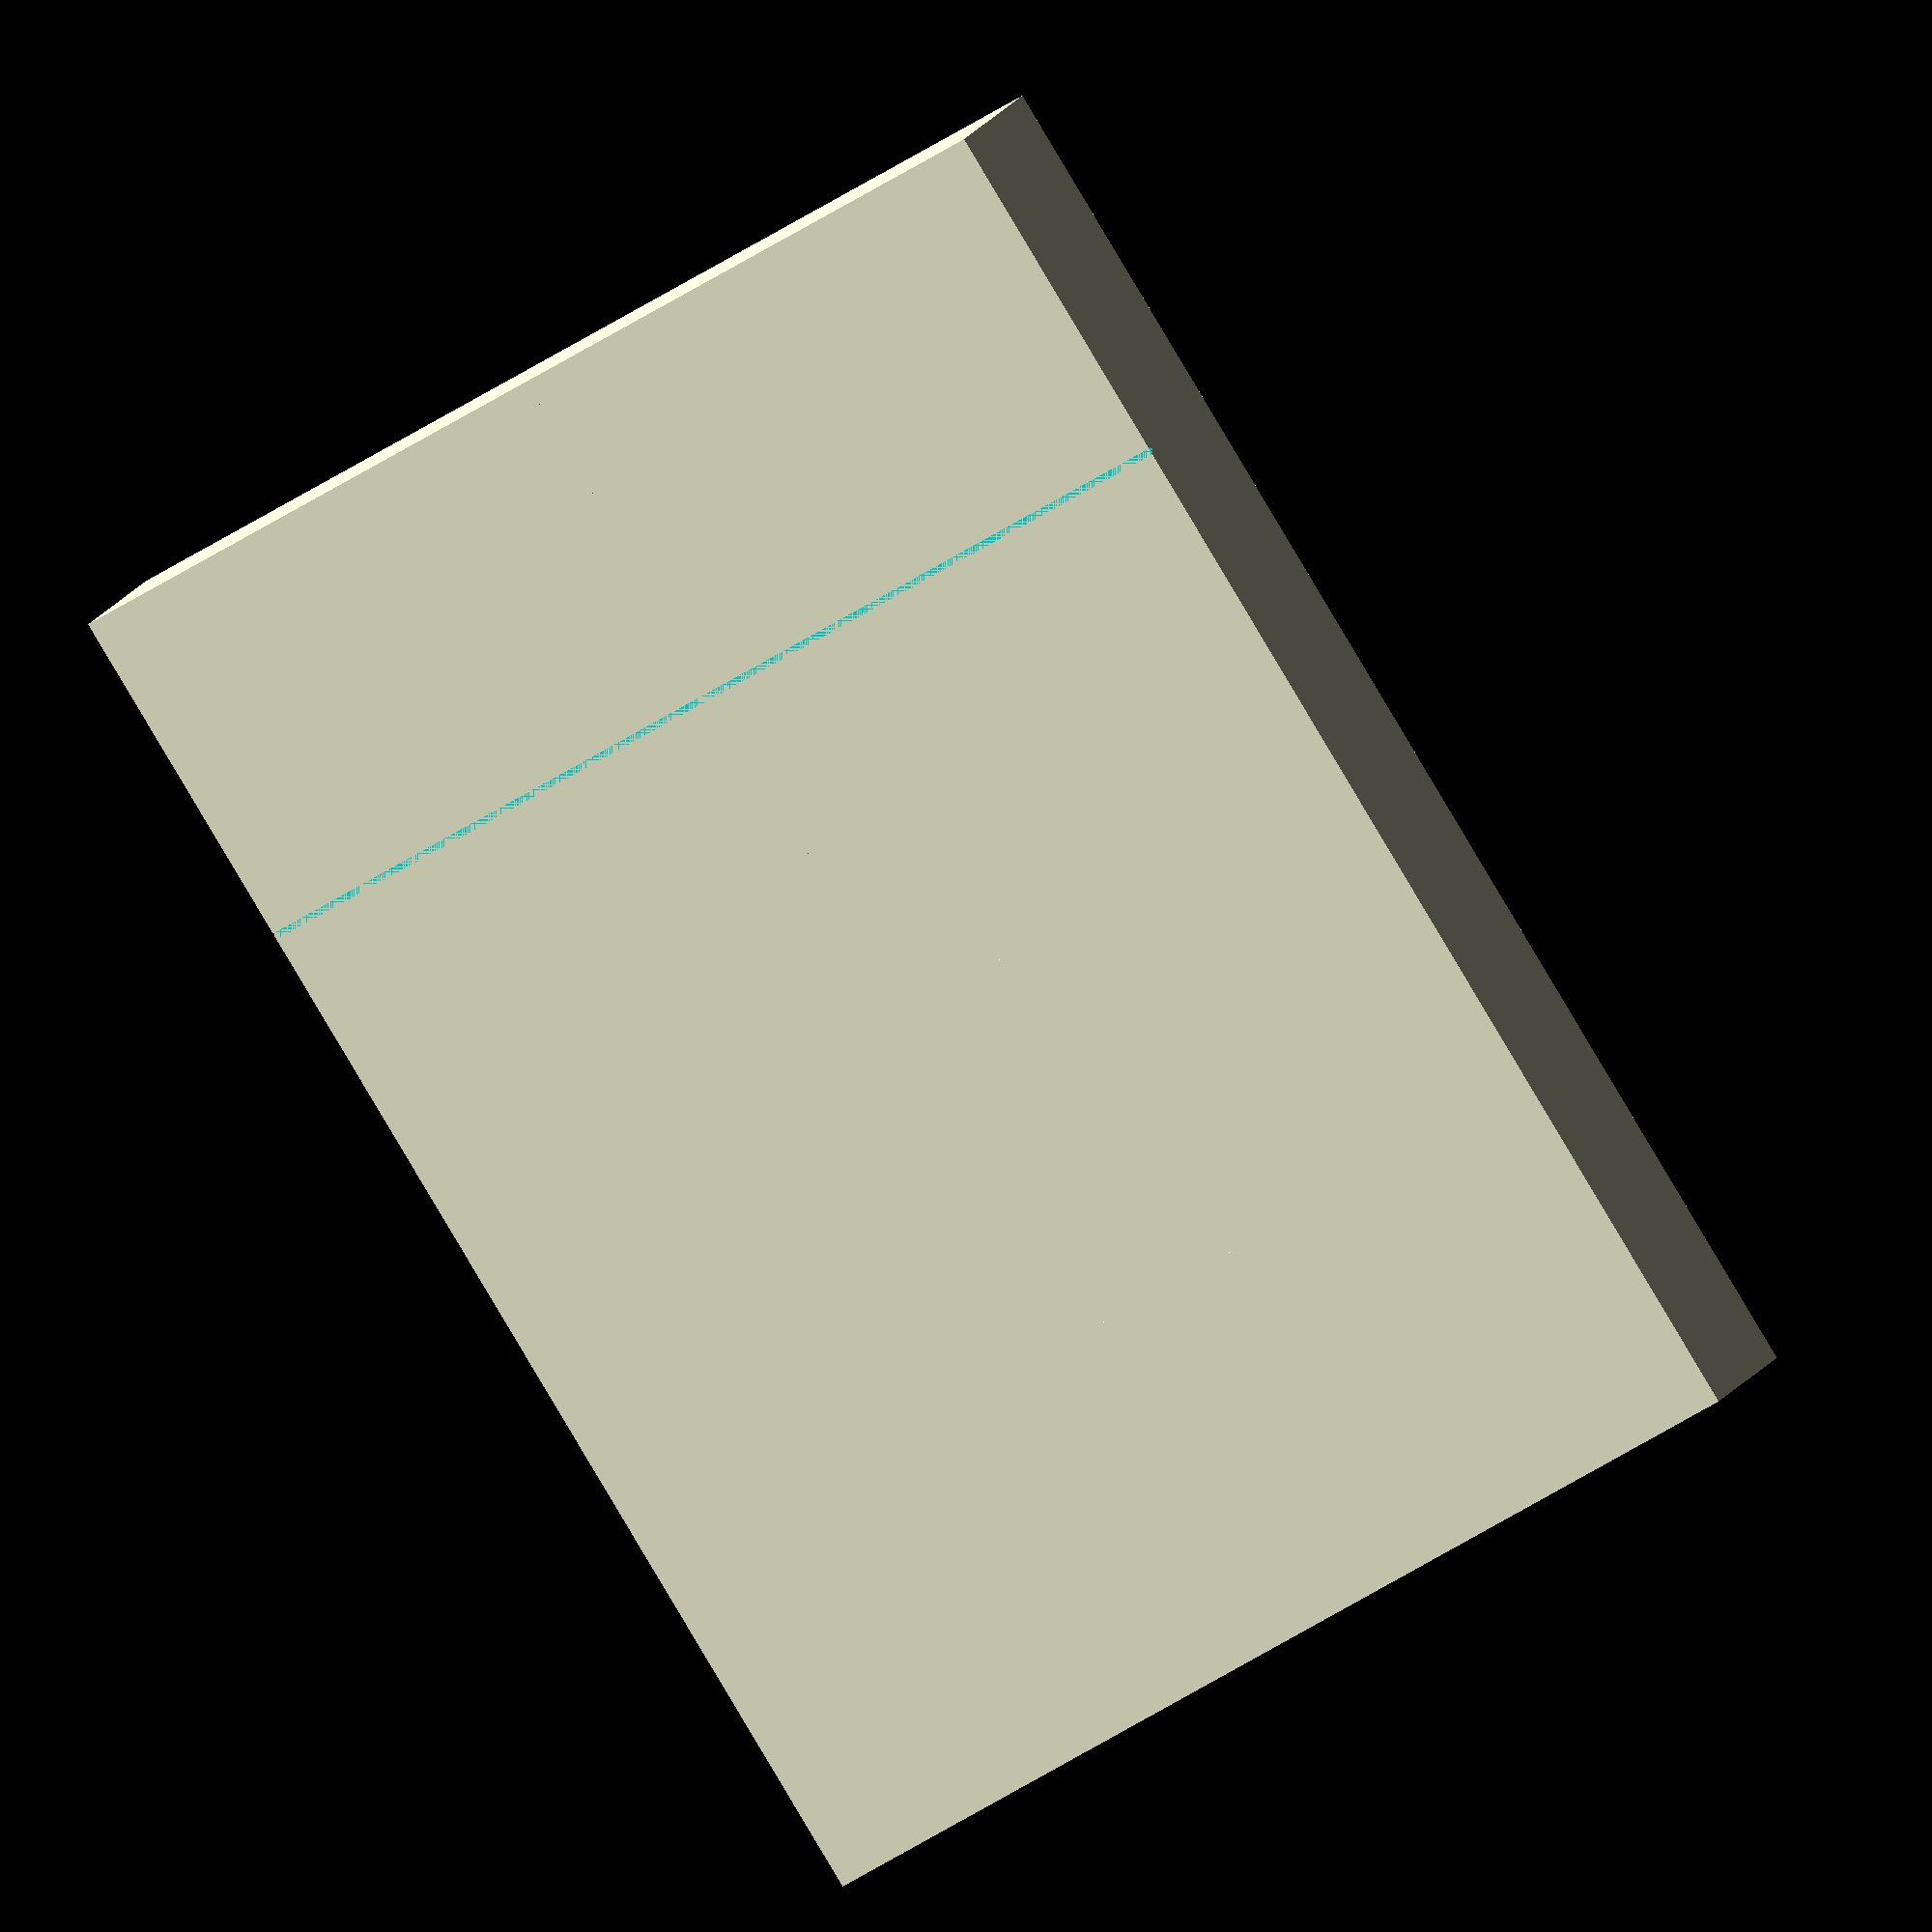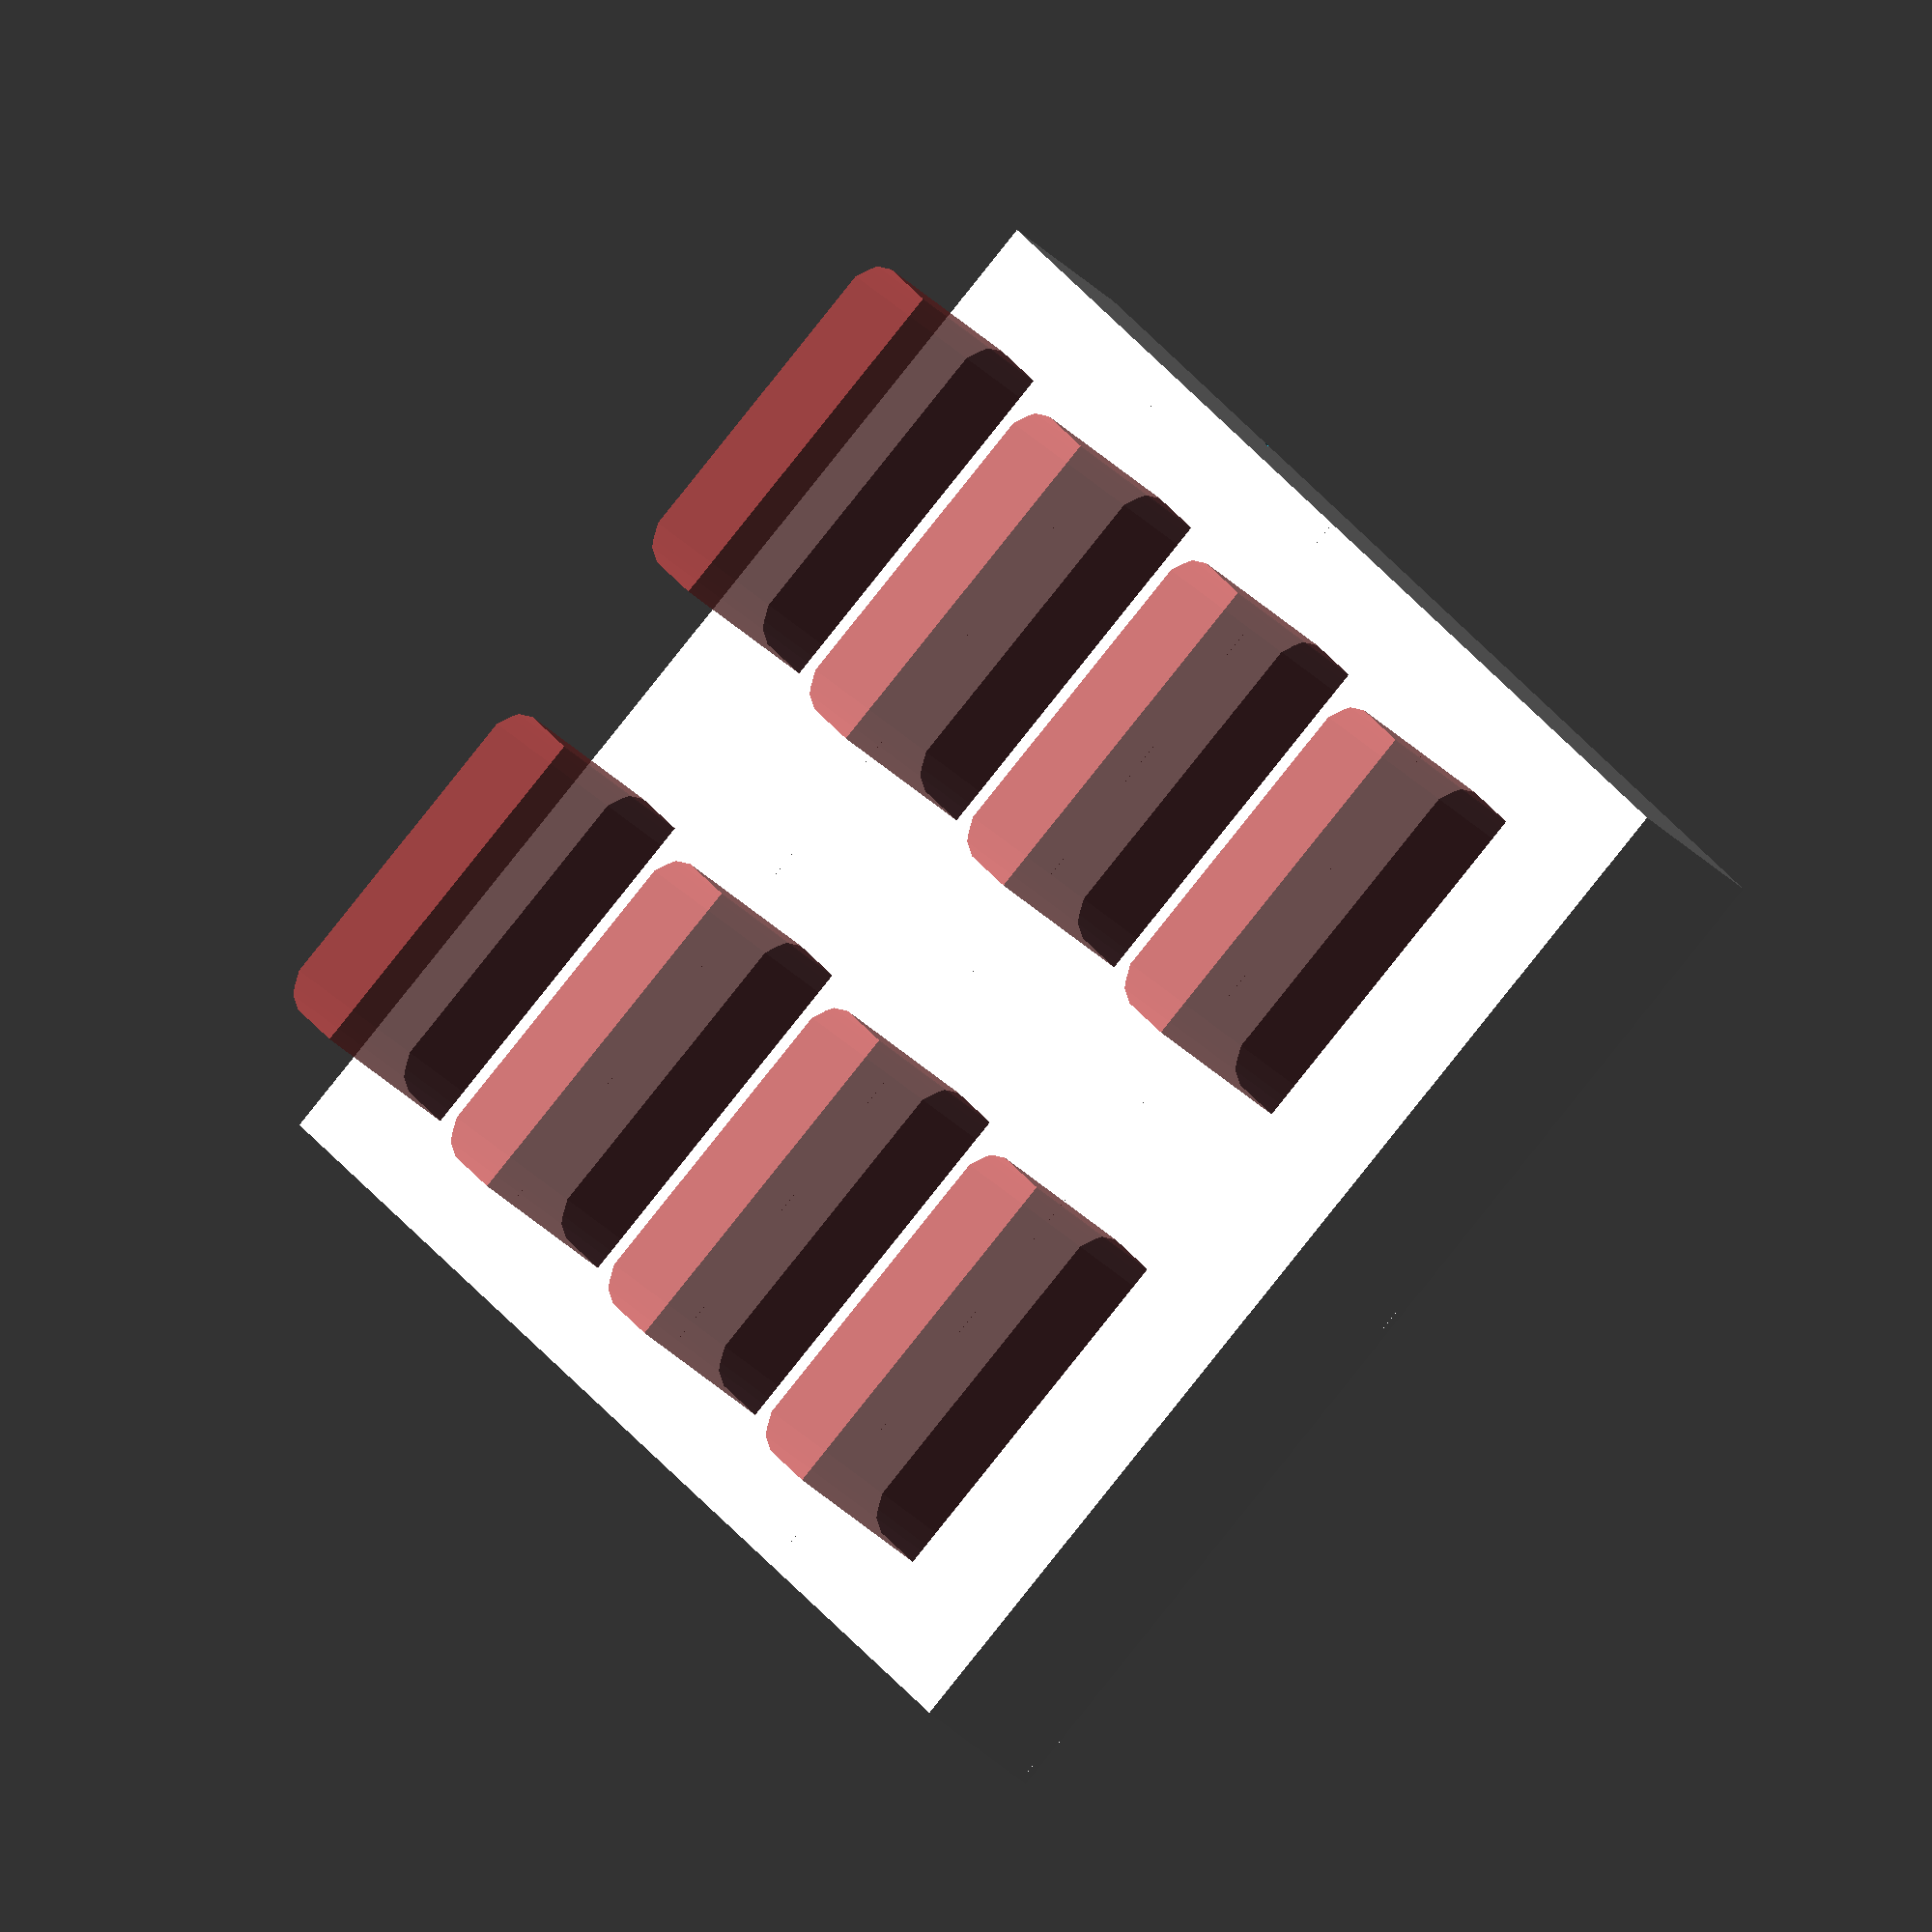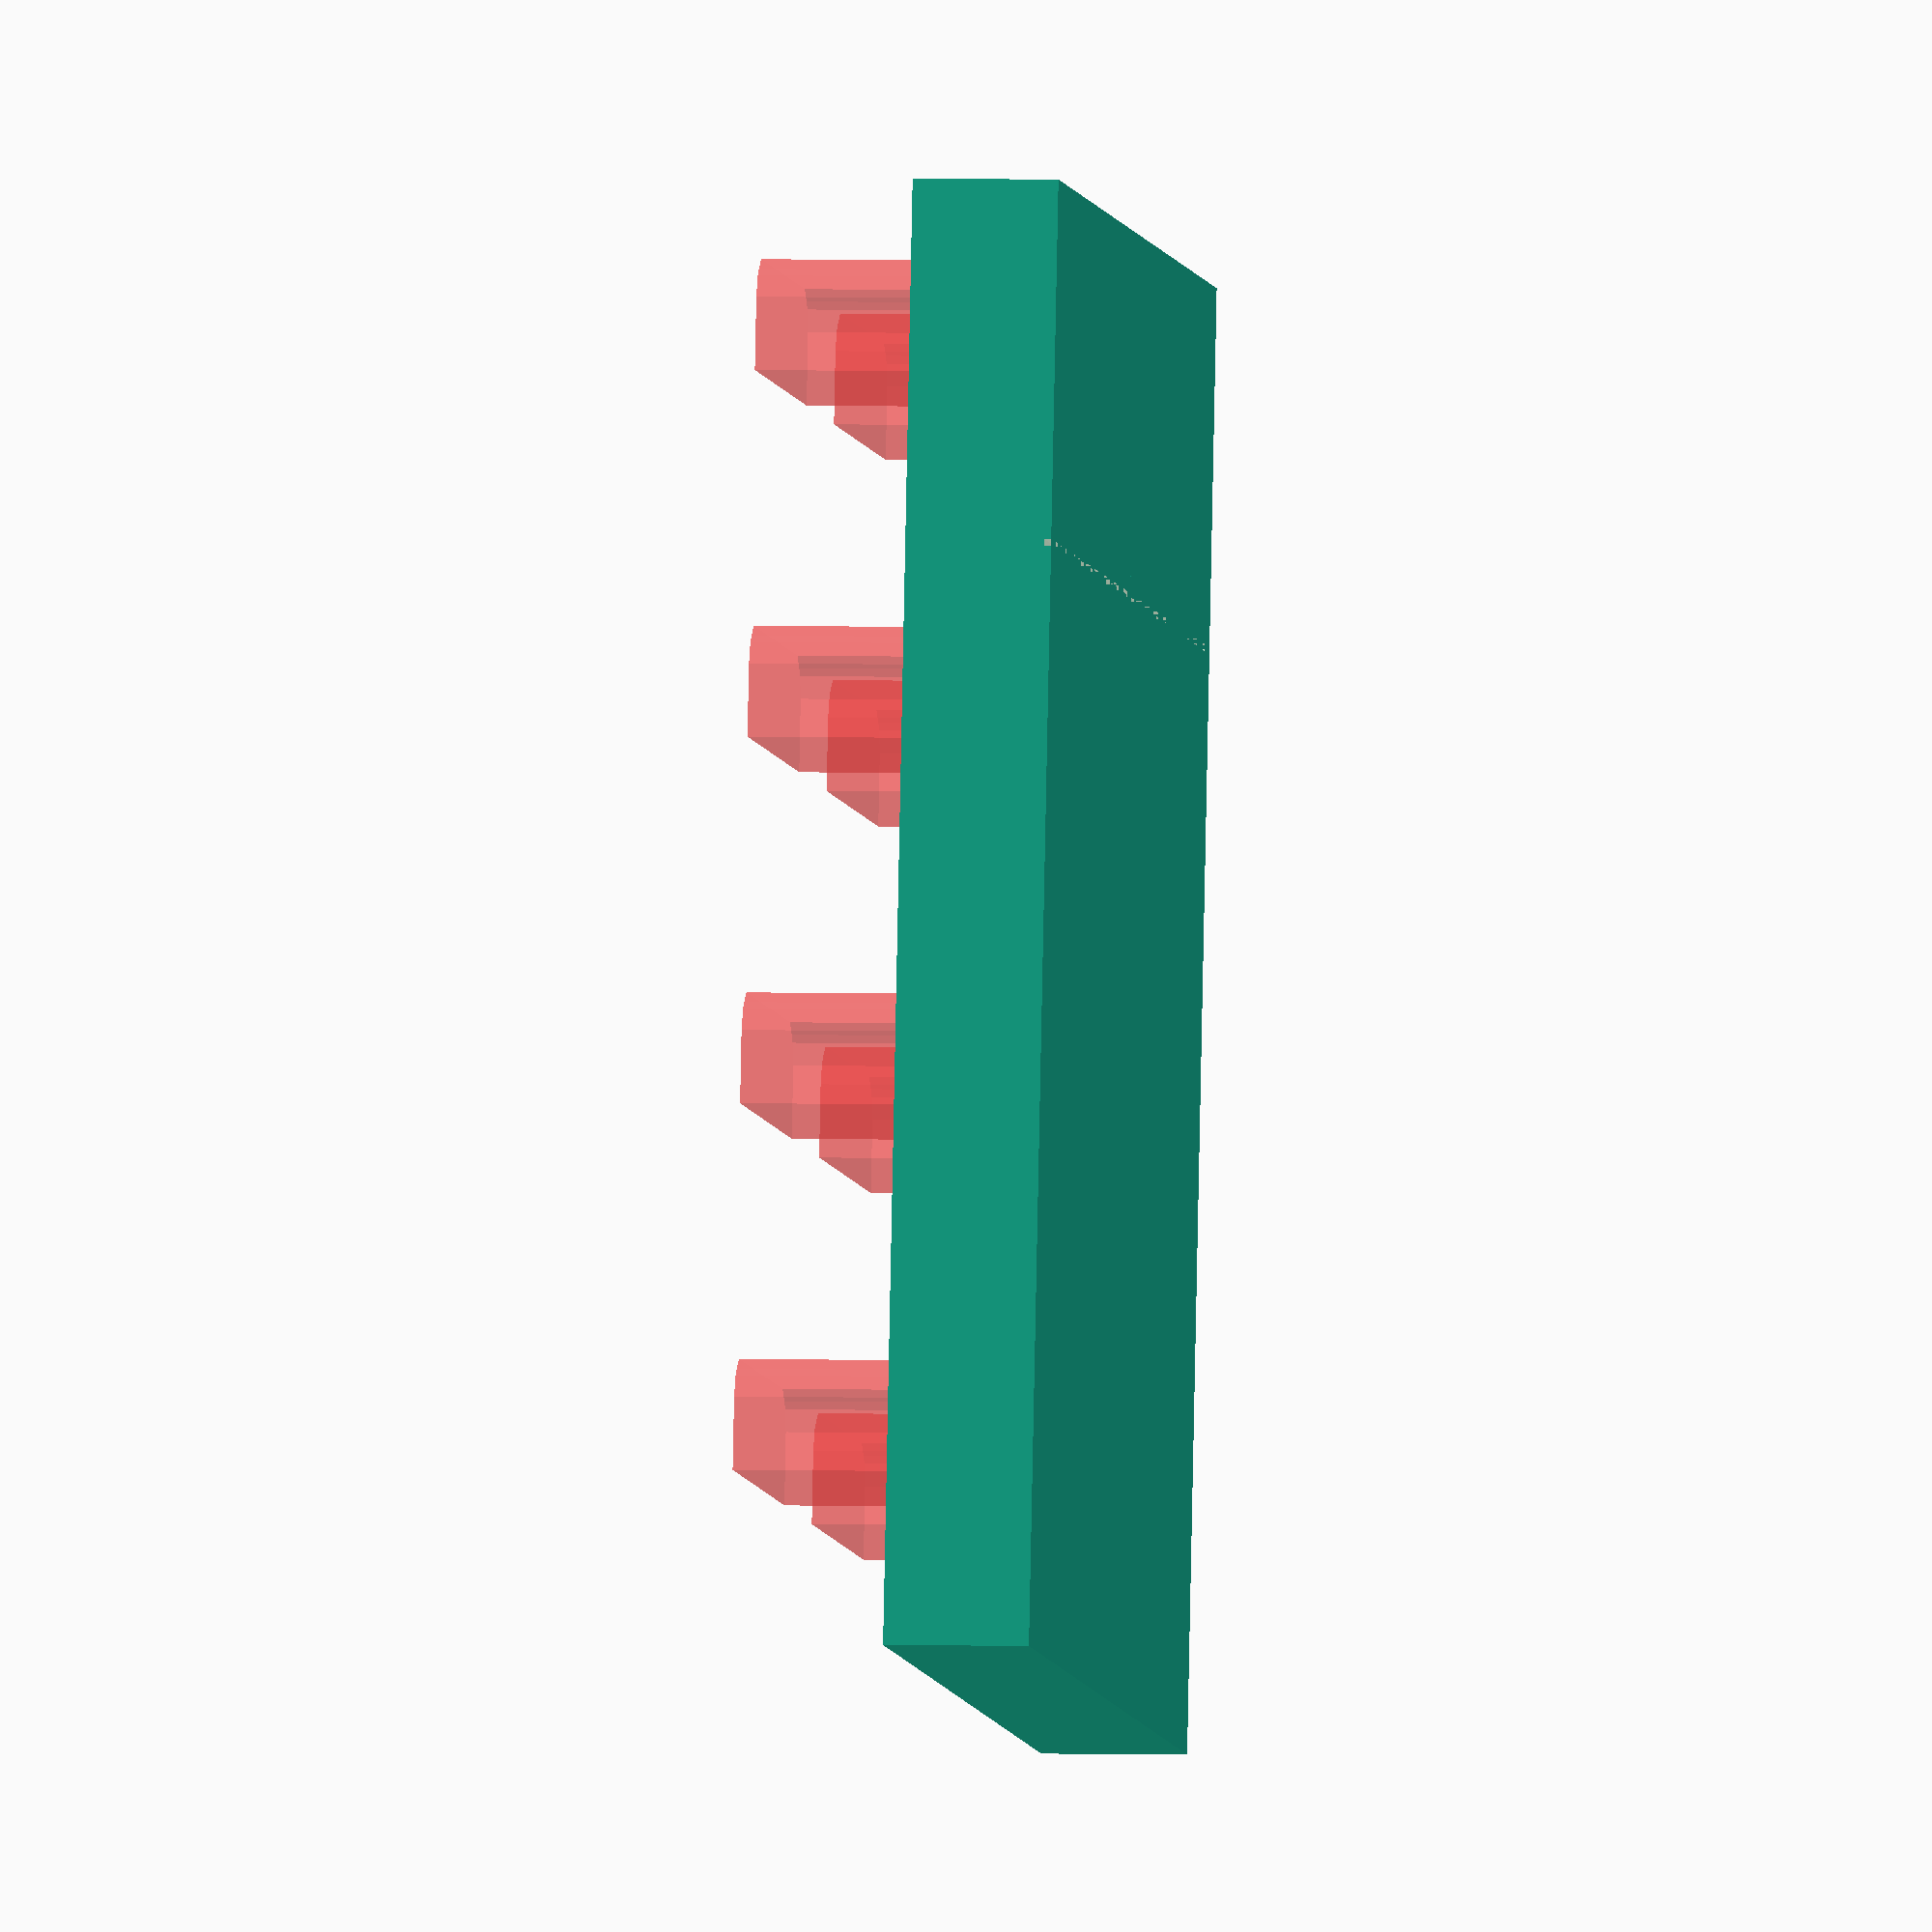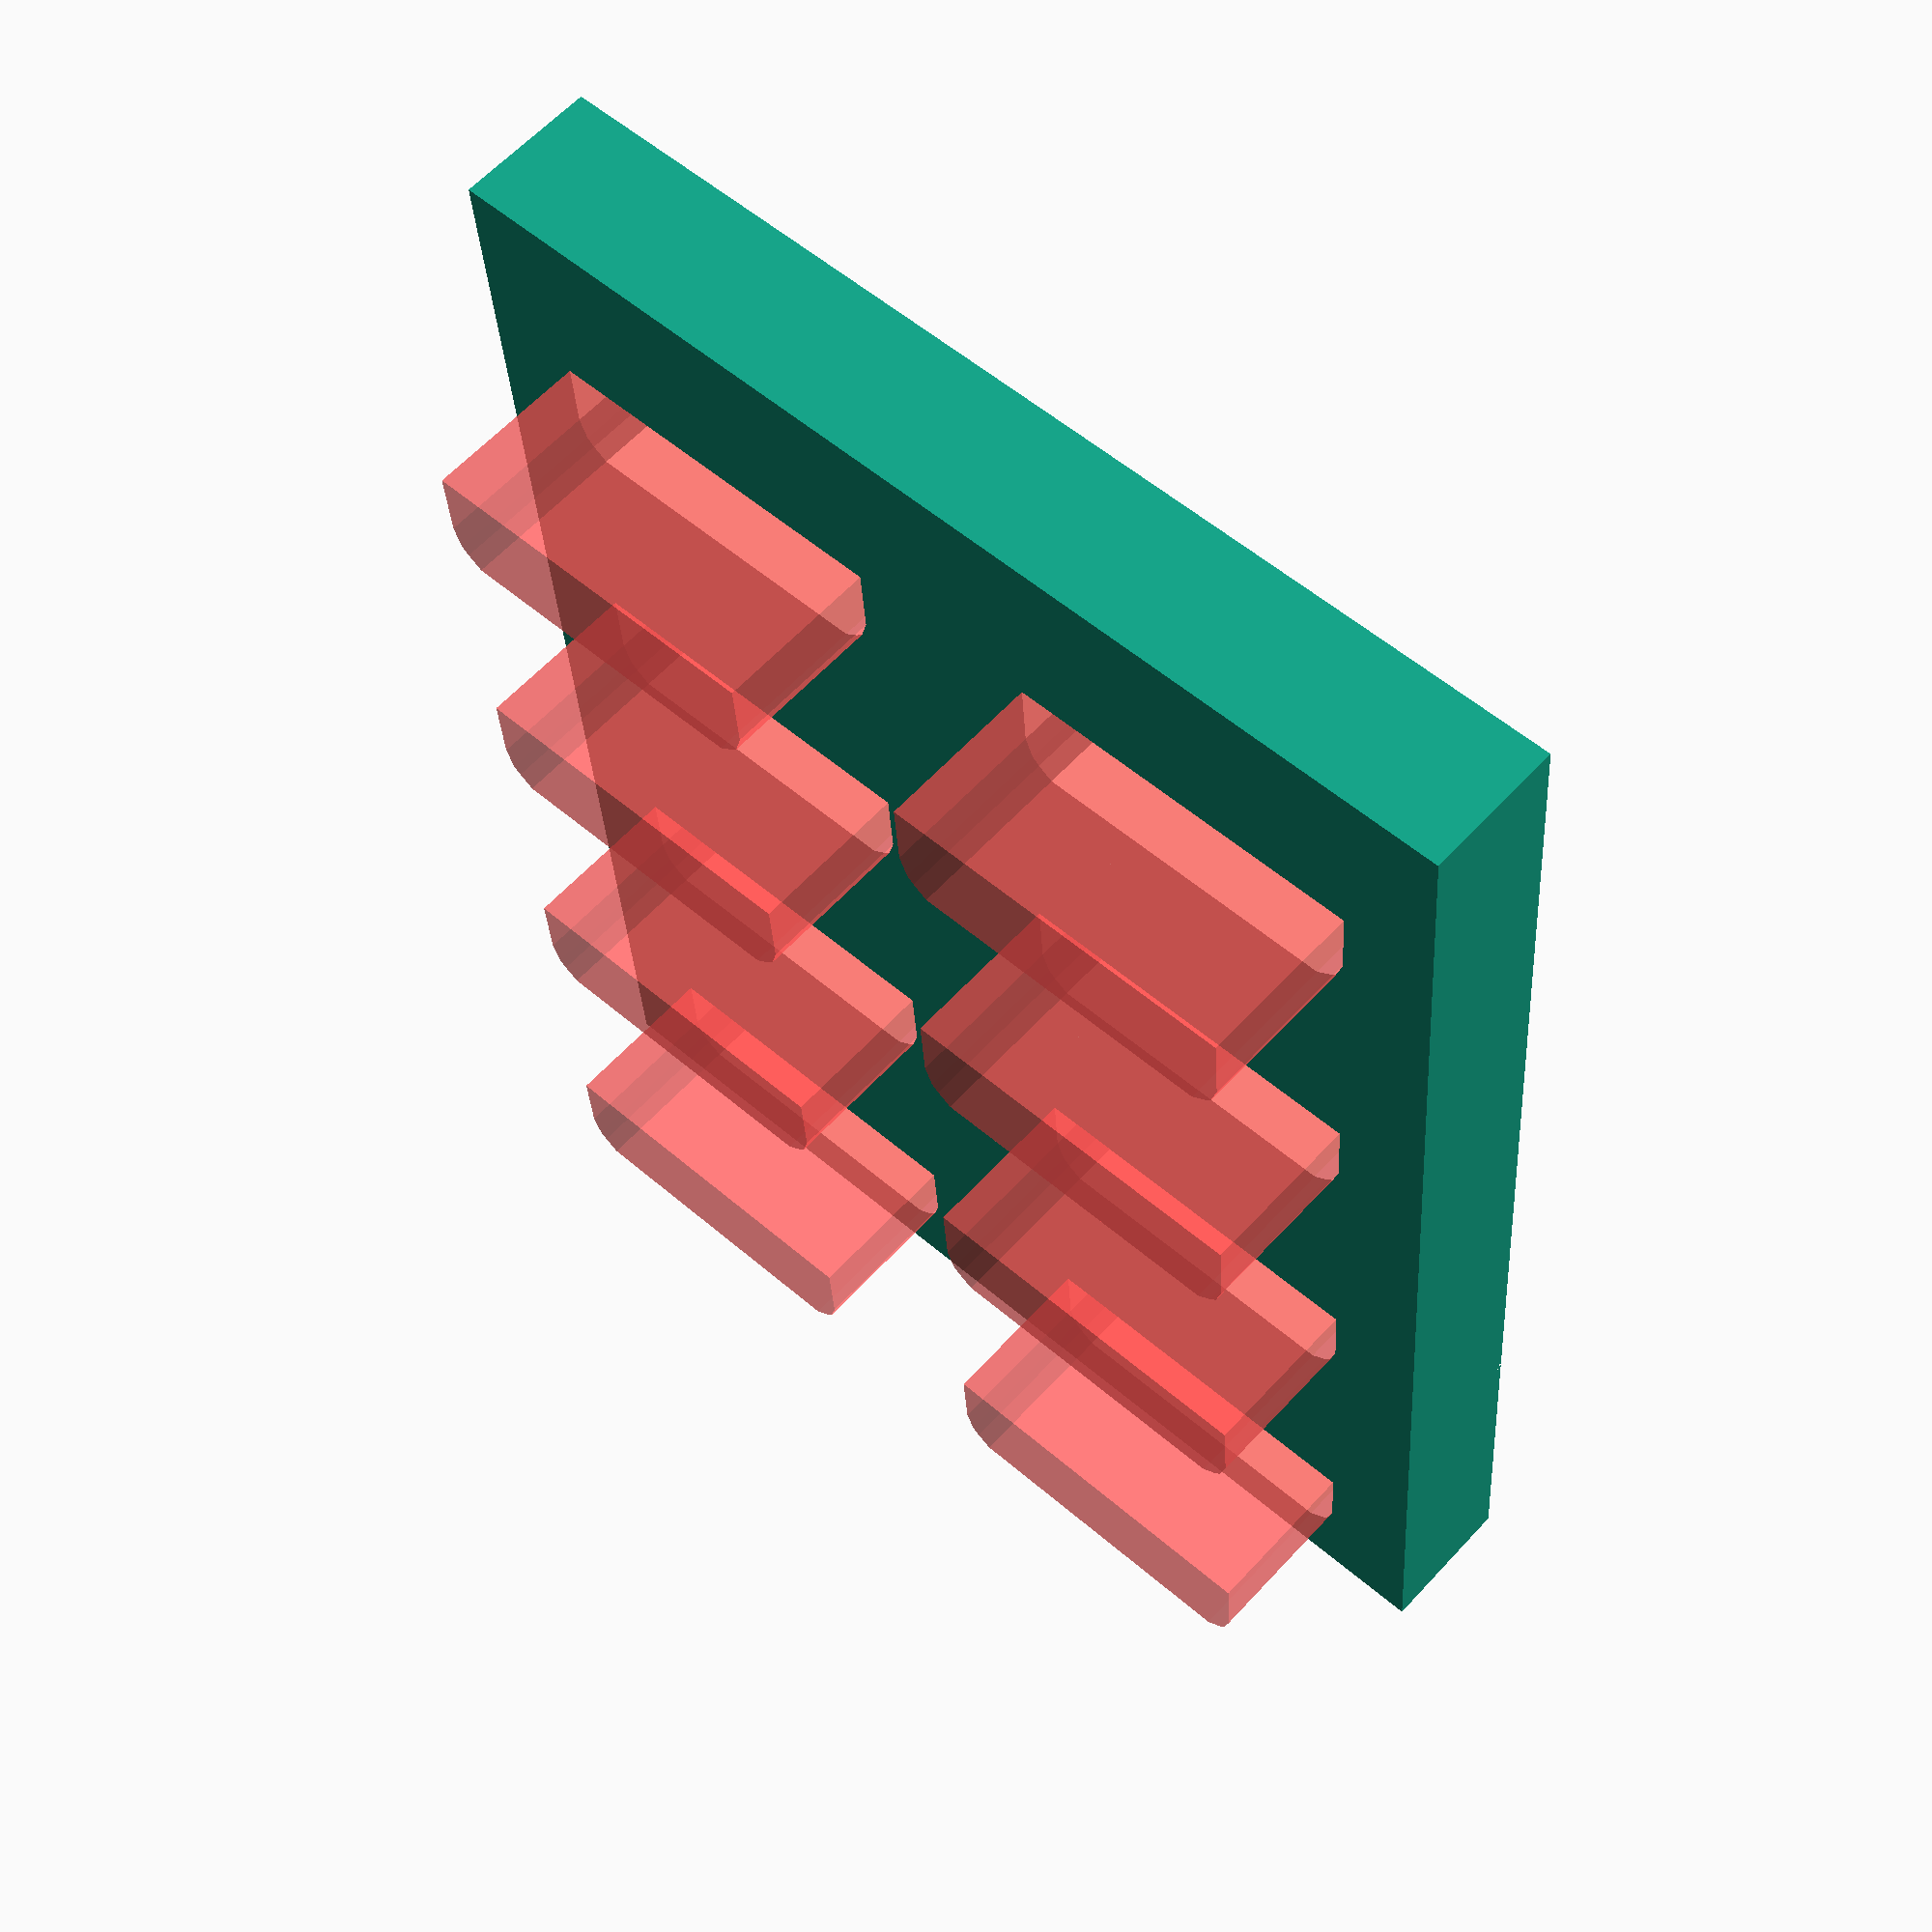
<openscad>
//Number of cart slots per row
cart_count = 4; //[1:1:8]
//Number of rows
cart_rows = 2; //[1:1:5]

module cart_cup(cup_height, cup_width, cup_depth, cart_hole_depth, support_legs_length, cup_angle) {
    
    difference() {
        
        union() {
            hull() {
                cube([cup_width, cup_depth, cup_height], false);
            }
            
            for(j = [cup_width/4, cup_width*3/4]) {
            
                translate([j - 10/2, -(support_legs_length*cos(cup_angle)), 
                                                cup_depth*sin(cup_angle)])
                cube([10,   support_legs_length*cos(cup_angle),
                            support_legs_length*sin(cup_angle)]);
            }

        }
        translate([cup_width/2,0,cup_height-cart_hole_depth])
        children();
    }
}

module n64pak() {
    translate([-51/2,25,-0])
    linear_extrude(38)
    polygon([[0,0],[0,10],[1,13],[2,14],[4,15.5],
            [51-4,15.5],[51-2,14],[51-1,13],[51,10],[51,0]]);
    
};

module cart_stand(  amount_of_carts, delta_y, delta_h, angle,
                    cup_height, cup_width, cup_depth, cart_hole_depth) {

    cut_from_bottom = sin(angle)*cup_depth;
                        
    difference() {
        union() {
            for(j = [0:cart_rows-1]){
                for(i = [0:amount_of_carts-1]) {
                    translate([j*cup_width, -i*delta_y, -cut_from_bottom])
                    rotate([angle, 0, 0]) 
                        if (i==(amount_of_carts-1))
                            cart_cup(   cup_height + i*delta_h, cup_width, cup_depth,  
                                        cart_hole_depth, support_legs_length,                                                 angle) 
                            #children();
                        else
                            cart_cup(   cup_height + i*delta_h, cup_width, cup_depth,  
                                       cart_hole_depth, 0, 0)
                            #children();
                        
                        
                    
                }
            }
        }
        //ground
        translate([-1, -delta_y*amount_of_carts - support_legs_length, -cut_from_bottom - support_legs_length])
        cube([cup_width*cart_rows+2, delta_y*(amount_of_carts+1) + support_legs_length, cut_from_bottom + support_legs_length]);
    }
}

//cart_stand(  amount_of_carts, delta_y, delta_h, angle,
//             cup_height, cup_width, cup_depth, cart_hole_depth, support_legs_length)

cart_stand(cart_count, 50, 0, 0, 20, 78, 50, 15, 0) n64pak();

</openscad>
<views>
elev=161.2 azim=213.9 roll=336.7 proj=o view=wireframe
elev=39.7 azim=325.6 roll=40.8 proj=o view=solid
elev=357.1 azim=351.7 roll=98.0 proj=o view=solid
elev=299.2 azim=175.7 roll=42.3 proj=p view=wireframe
</views>
